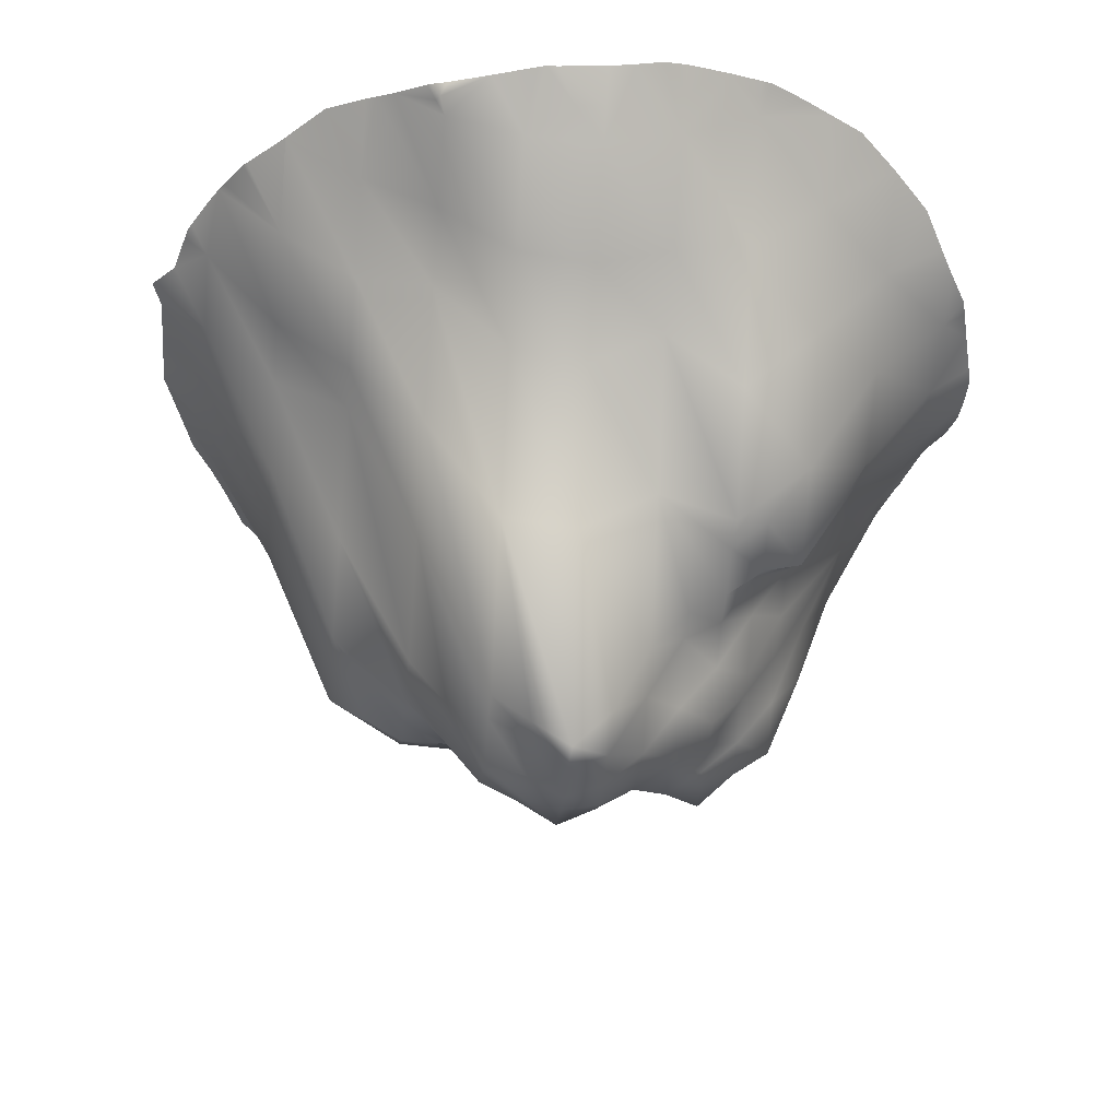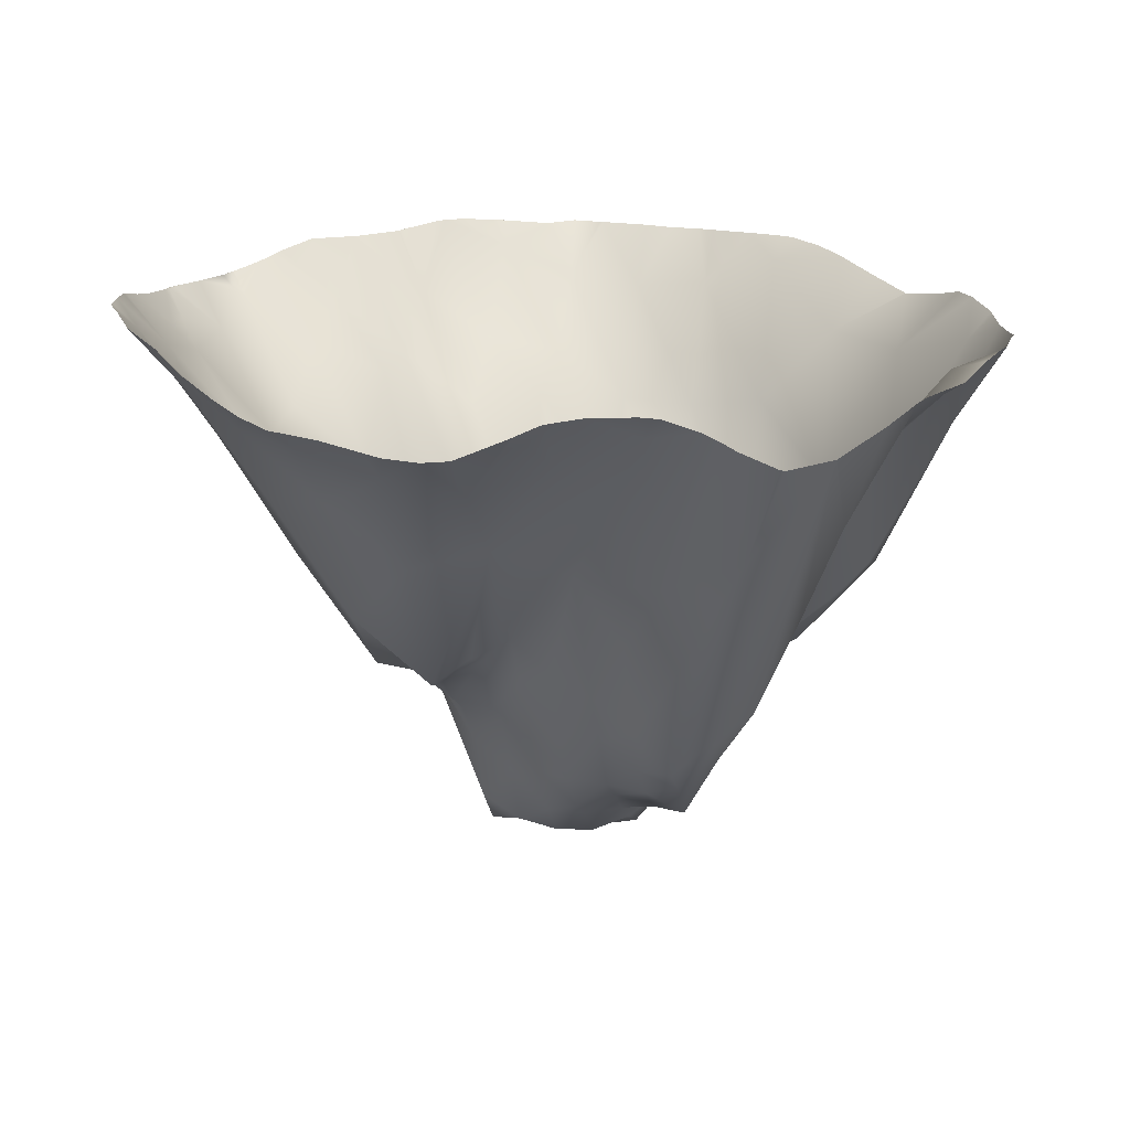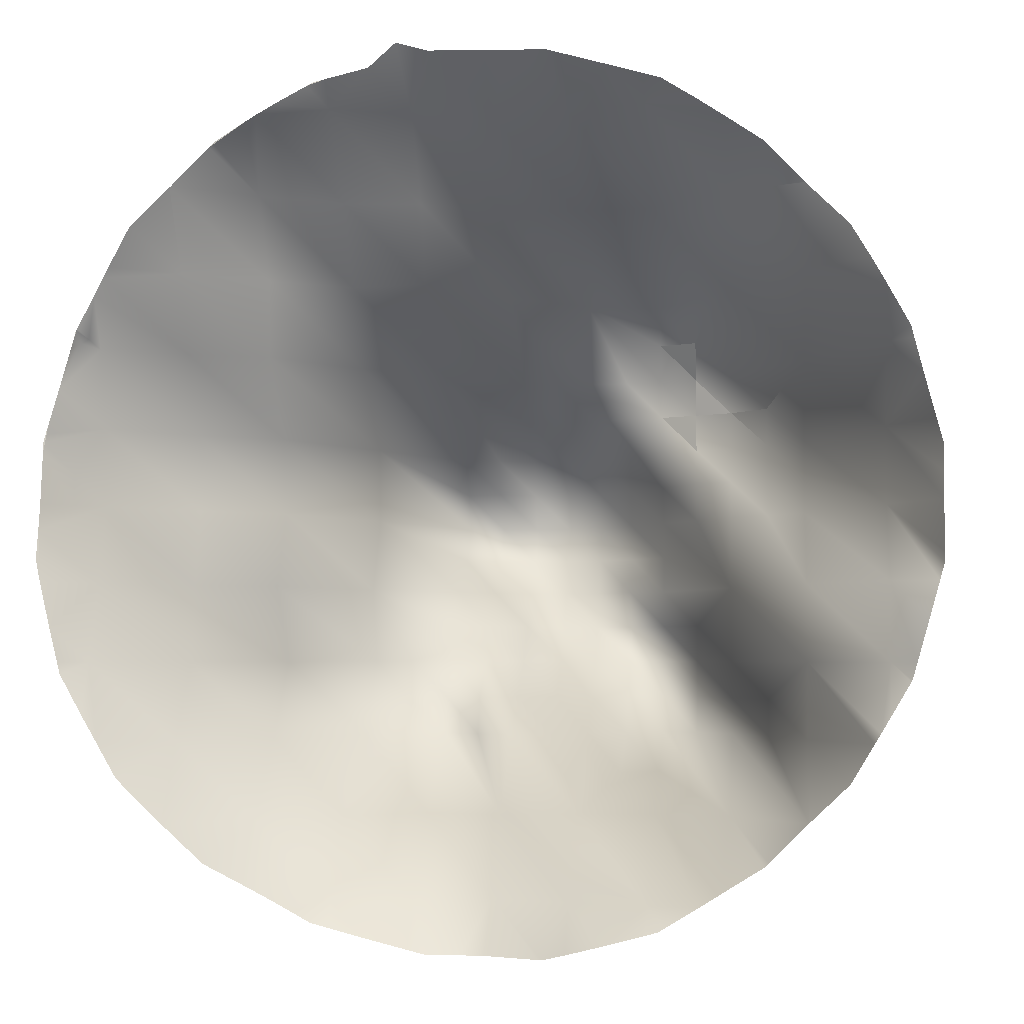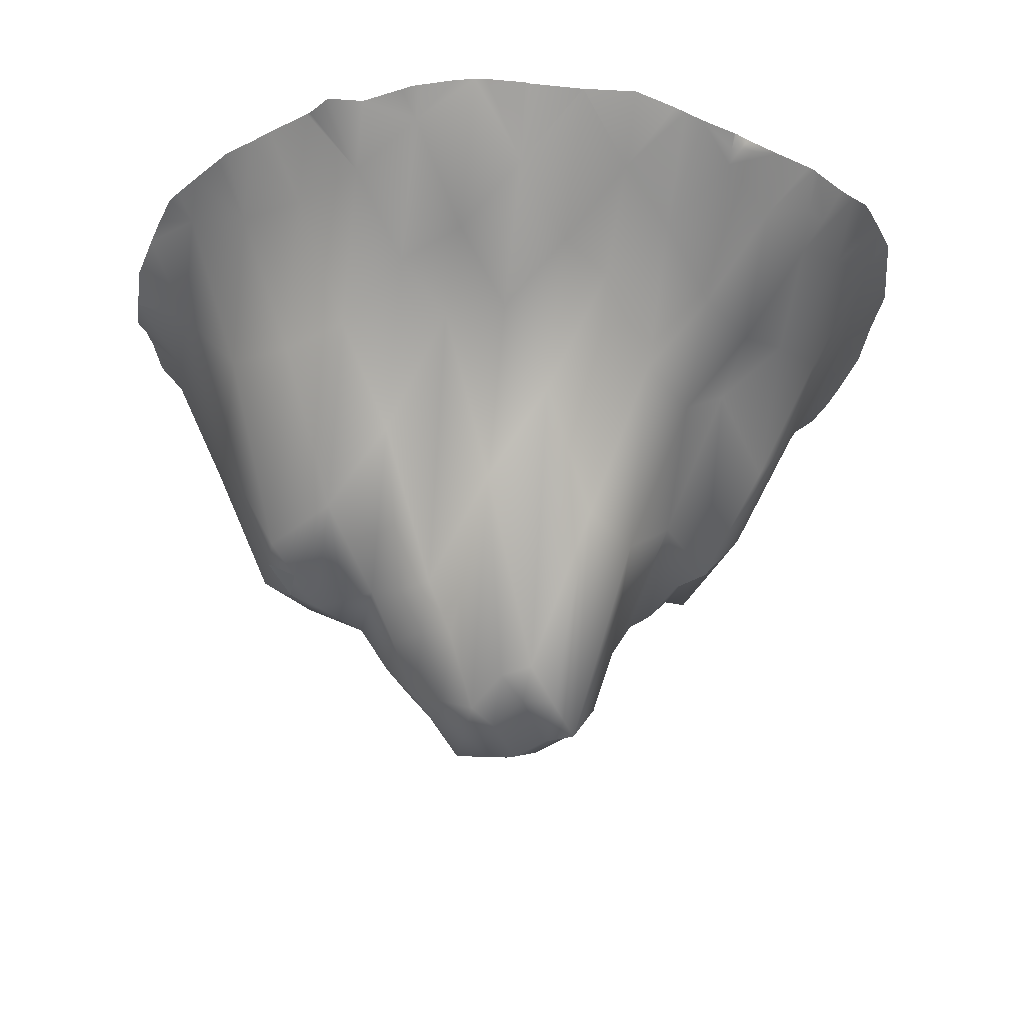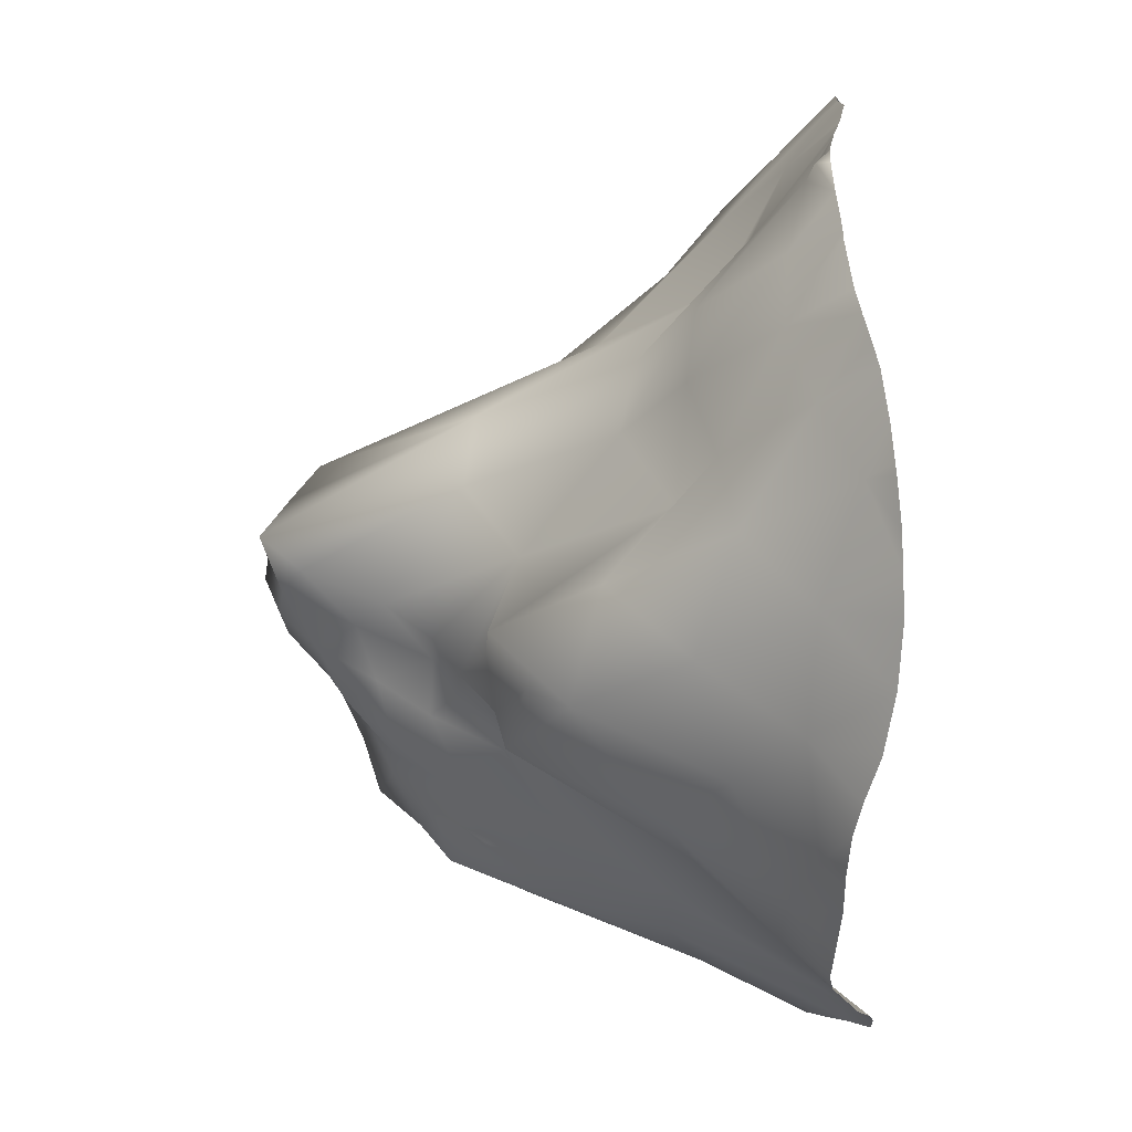
<metadata>
{"format":"obj","ext":"obj","renderer":"f3d","projection":"perspective","resolution":1024,"background":"white","views":[{"elev":-38.5,"azim":84.3,"up":"+Y"},{"elev":18.4,"azim":-167.5,"up":"+Y"},{"elev":-3.3,"azim":-174.1,"up":"+Z"},{"elev":-26.3,"azim":35.8,"up":"+Y"},{"elev":-31.0,"azim":93.3,"up":"+Z"}]}
</metadata>
<code>
g Mesh1 Model
v -4.5 -15.16 6
v -6 -15.07 4.5
v -4.5 -15.17 4.5
f 1 2 3
v -6 -15.04 6
f 1 4 2
v -3 -12.34 9
f 5 4 1
v -6 -14.16 7.5
f 5 6 4
v -6 -13.27 9
f 5 7 6
v -3 -6.295 12
f 8 7 5
v -6 -5.943 12
f 9 7 8
v -9 -8.259 9
f 9 10 7
v -9 -2.7 12
f 11 10 9
v -12 -2.676 9
f 10 11 12
v -12 -0.9498 11.98
f 11 13 12
v -11.98 -0.9498 12
f 11 14 13
v -10.5 -0.5904 13.5
f 11 15 14
v -9 -0.01116 14.38
f 16 15 11
v -6 -0.4423 15
f 16 11 17
f 17 11 9
v -3 -1.536 15
f 17 9 18
f 18 9 8
v -2.888e-15 -1.81 15
f 18 8 19
v -2.888e-15 -6.134 12
f 19 8 20
f 20 8 5
v -2.888e-15 -9.656 9
f 20 5 21
v -3 -15.16 6
f 21 5 22
f 5 1 22
f 22 1 3
v -3 -16.91 4.5
f 22 3 23
v -4.5 -17.29 3
f 3 24 23
v -6 -15.09 3
f 24 3 25
f 3 2 25
v -7.5 -14.22 3
f 2 26 25
v -7.5 -14.19 4.5
f 2 27 26
f 4 27 2
v -7.5 -14.1 6
f 4 28 27
f 6 28 4
v -7.5 -13.22 7.5
f 6 29 28
f 7 29 6
f 29 7 10
v -9 -13.16 6
f 30 29 10
f 29 30 28
v -9 -13.25 4.5
f 28 30 31
v -10.5 -11.51 4.5
f 31 30 32
v -12 -7.14 6
f 32 30 33
f 30 10 33
f 33 10 12
v -15 -1.387 6
f 33 12 34
v -15 -0.09224 7.924
f 34 12 35
v -14.39 -0.123 9
f 35 12 36
v -13.64 -0.5171 10.32
f 36 12 37
f 12 13 37
v -15.84 -0.309 6.441
f 34 35 38
v -15.96 -0.3606 6
f 34 38 39
v -16.3 -0.4331 4.703
f 40 34 39
v -15 -3.356 3
f 41 34 40
f 41 33 34
v -12 -9.856 3
f 42 33 41
f 42 32 33
v -10.5 -11.6 3
f 43 32 42
f 43 31 32
v -9 -13.34 3
f 44 31 43
f 27 31 44
f 28 31 27
f 27 44 26
v -9 -12.34 1.5
f 26 44 45
v -10.5 -11.13 1.5
f 44 46 45
f 46 44 43
v -12 -9.369 1.5
f 46 43 47
f 47 43 42
v -15 -3.137 -5.775e-15
f 48 47 42
v -12 -9.017 -5.775e-15
f 49 47 48
f 49 46 47
v -10.5 -10.62 -5.775e-15
f 50 46 49
f 45 46 50
v -9 -12.03 -5.775e-15
f 45 50 51
v -12 -4.152 -3
f 52 51 50
v -9 -9.52 -3
f 53 51 52
v -7.5 -14.33 -5.775e-15
f 53 54 51
v -6 -16.42 -5.775e-15
f 53 55 54
v -6 -16.64 -1.5
f 53 56 55
v -6 -16.26 -3
f 57 56 53
v -4.5 -18.33 -1.5
f 57 58 56
v -4.5 -17.12 -3
f 58 57 59
v -6 -16.79 -4.5
f 59 57 60
v -7.5 -14.14 -4.5
f 60 57 61
f 61 57 53
v -9 -11.46 -6
f 62 61 53
v -7.5 -14.39 -6
f 63 61 62
f 63 60 61
v -6 -17.44 -6
f 64 60 63
v -4.5 -17.95 -4.5
f 65 60 64
f 59 60 65
v -3 -18.79 -3
f 65 66 59
v -3 -17.61 -4.5
f 66 65 67
v -4.5 -16.77 -6
f 67 65 68
f 65 64 68
v -6 -15.83 -7.5
f 69 68 64
v -4.5 -15.25 -7.5
f 70 68 69
v -3 -16.54 -6
f 70 71 68
v -3 -14.14 -7.5
f 72 71 70
v -1.5 -16.46 -6
f 72 73 71
v -1.5 -14.02 -7.5
f 74 73 72
v -2.888e-15 -14.9 -6
f 74 75 73
v -2.888e-15 -12.22 -7.5
f 76 75 74
v 1.5 -13.8 -6
f 76 77 75
v 1.5 -11.4 -7.5
f 78 77 76
v 3 -13.58 -6
f 78 79 77
v 3 -12.3 -7.5
f 79 78 80
v 1.5 -10.72 -9
f 80 78 81
v -2.888e-15 -9.87 -9
f 78 82 81
f 82 78 76
v -1.5 -11 -9
f 82 76 83
f 83 76 74
v -3 -11.86 -9
f 83 74 84
f 84 74 72
v -4.5 -13.2 -9
f 84 72 85
f 85 72 70
v -6 -14.66 -9
f 85 70 86
f 70 69 86
v -7.5 -13.22 -9
f 69 87 86
v -7.5 -14.5 -7.5
f 69 88 87
f 88 69 64
f 88 64 63
v -9 -11.27 -7.5
f 88 63 89
f 89 63 62
v -10.5 -7.786 -7.5
f 89 62 90
v -12 -3.375 -6
f 90 62 91
f 62 53 91
f 91 53 52
v -15 -0.5737 -6
f 52 92 91
v -15 -0.3896 -3
f 92 52 93
f 93 52 49
f 52 50 49
f 93 49 48
v -16.76 0.415 -3
f 48 94 93
v -16.94 0.3961 -2.343
f 94 48 95
v -16.94 0.3695 -1.944
f 95 48 96
v -16.96 0.1398 -0
f 96 48 97
f 48 41 97
f 48 42 41
v -16.96 -0.02916 1.037
f 97 41 98
v -16.97 -0.1935 2.121
f 98 41 99
v -16.74 -0.3134 3
f 99 41 100
f 100 41 40
v -16.38 0.3363 -4.381
f 93 94 101
v -15.94 0.1296 -6
f 93 101 102
f 93 102 92
v -15.76 0.05765 -6.648
f 92 102 103
v -15.72 0.05086 -6.717
f 92 103 104
v -15 0 -7.941
f 92 104 105
v -14.61 -0.04898 -8.609
f 106 92 105
f 91 92 106
v -14.38 -0.1234 -9
f 91 106 107
v -12 -4.767 -9
f 108 91 107
f 108 90 91
v -10.5 -8.449 -9
f 109 90 108
f 109 89 90
v -9 -11.95 -9
f 110 89 109
f 110 88 89
f 88 110 87
v -9 -5.356 -12
f 111 87 110
f 111 86 87
v -6 -10.84 -10.5
f 111 112 86
v -6 -6.567 -12
f 111 113 112
v -8.61 -0.4253 -14.61
f 114 113 111
v -7.924 0.02417 -15
f 115 113 114
v -6 -0.272 -15
f 115 116 113
v -6.698 0.5957 -15.7
f 117 116 115
v -6.441 0.6558 -15.84
f 116 117 118
v -6 0.696 -15.96
f 119 116 118
v -4.381 0.6969 -16.38
f 120 116 119
v -3 -1.435 -15
f 120 121 116
v -3 0.481 -16.74
f 120 122 121
v -2.121 0.09185 -16.97
f 122 123 121
v -2.888e-15 -2.667 -15
f 124 121 123
v -2.888e-15 -5.511 -12
f 125 121 124
v -3 -6.249 -12
f 121 125 126
f 125 82 126
f 125 81 82
v 3 -11.9 -9
f 125 127 81
v 3 -6.436 -12
f 125 128 127
f 128 125 124
v 3 -2.275 -15
f 129 128 124
v 6 -4.174 -12
f 129 130 128
v 6 -1.332 -15
f 130 129 131
v 4.709 -0.6311 -16.29
f 131 129 132
v 3 -0.8399 -16.76
f 132 129 133
v 2.343 -0.9146 -16.94
f 129 134 133
v 1.05 -0.9909 -16.95
f 129 135 134
f 129 124 135
v 0 -0.8636 -16.96
f 135 124 136
v -1.97 0.01584 -16.97
f 136 124 137
f 124 123 137
v 6 -0.5751 -15.94
f 138 131 132
v 6.648 -0.5496 -15.76
f 139 131 138
v 7.941 -0.3492 -15
f 140 131 139
v 9 -1.691 -12
f 141 131 140
f 141 130 131
v 9 -5.227 -9
f 141 142 130
v 12 -1.203 -9
f 141 143 142
v 11.98 1.075 -12
f 143 141 144
v 10.5 0.5875 -13.5
f 144 141 145
v 9 -0.01123 -14.38
f 145 141 146
f 141 140 146
v 12 1.081 -11.98
f 144 147 143
v 13.64 1.331 -10.32
f 148 143 147
v 14.39 1.331 -9
f 148 149 143
v 15 0.2975 -6
f 143 149 150
v 15 1.344 -7.924
f 150 149 151
v 15.84 1.236 -6.441
f 152 150 151
v 15.96 1.201 -6
f 153 150 152
v 16.3 1.107 -4.703
f 154 150 153
v 15 -1.043 -3
f 150 154 155
v 16.74 0.8897 -3
f 154 156 155
v 16.97 0.6712 -2.121
f 155 156 157
v 16.96 0.4315 -1.037
f 157 158 156
f 157 158 155
v 15 -1.944 -5.775e-15
f 155 158 159
v 15.98 -0.928 -5.775e-15
f 158 160 159
v 16.96 0.2238 -0
f 158 161 160
v 16.94 -0.006476 1.944
f 160 161 162
v 15.97 -1.005 1.172
f 160 162 163
v 16.94 -0.01887 2.343
f 163 162 164
v 16.85 -0.03305 2.672
f 162 164 165
v 15 -1.756 3
f 164 165 166
v 16.76 -0.05031 3
f 165 167 166
f 162 165 167
v 16.38 -0.1386 4.381
f 167 168 166
v 15 -1.011 6
f 168 169 166
v 15.65 -0.696 6.215
f 168 170 169
v 15.94 -0.2077 6
f 168 171 170
v 15.76 -0.1959 6.648
f 171 172 170
v 15.72 -0.1899 6.717
f 171 172 173
v 15.36 -0.606 6.359
f 172 173 174
v 15 0.01929 7.941
f 173 175 174
f 174 175 169
v 12 -2.833 6
f 169 175 176
v 14.61 0.1842 8.609
f 175 177 176
v 12 -1.547 9
f 177 178 176
v 14.38 0.2852 9
f 177 179 178
v 13.5 0.5499 10.5
f 179 180 178
v 12 0.4395 11.98
f 180 181 178
v 11.99 0.4375 11.99
f 178 181 182
v 9 -3.894 9
f 178 182 183
v 9 -1.762 12
f 182 184 183
v 11.98 0.4354 12
f 182 185 184
v 10.48 0.4491 13.48
f 185 186 184
v 10.32 0.4869 13.64
f 186 187 184
v 9 0.7688 14.39
f 186 187 188
f 188 184 187
v 8.61 0.8104 14.61
f 189 184 188
v 6 -3.749 12
f 189 190 184
v 6 -0.2587 15
f 189 191 190
v 7.924 0.8134 15
f 189 192 191
v 6.698 0.693 15.7
f 192 193 191
v 6.441 0.6661 15.84
f 193 194 191
v 6 0.6291 15.96
f 193 194 195
f 194 195 191
v 4.381 0.5061 16.38
f 195 196 191
v 3 -1.463 15
f 196 197 191
v 3.337 0.5085 17.31
f 196 198 197
v 2.121 0.5439 16.97
f 198 199 197
v 1.97 0.5458 16.97
f 200 197 199
f 200 19 197
v 0 0.5011 16.96
f 200 201 19
v -1.074 0.4434 16.95
f 201 202 19
f 202 18 19
v -2.343 0.429 16.94
f 202 203 18
v -3 0.4387 16.76
f 204 18 203
v -4.709 0.4704 16.29
f 205 18 204
f 205 17 18
v -6 0.4833 15.94
f 205 206 17
v -6.648 0.462 15.76
f 206 207 17
v -7.941 0.2935 15
f 17 207 208
f 208 16 17
f 197 19 20
v 3 -4.162 12
f 197 20 209
f 209 20 21
v 3 -5.305 9
f 210 209 21
f 190 209 210
f 191 209 190
f 191 197 209
v 6 -5.922 9
f 190 210 211
v 3 -11.52 6
f 210 212 211
v -2.888e-15 -15.46 6
f 210 213 212
f 210 21 213
v -1.5 -15.49 6
f 21 214 213
f 21 22 214
f 22 23 214
v -1.5 -16.85 4.5
f 214 23 215
v -3 -18.84 3
f 215 23 216
f 23 24 216
v -4.5 -17.93 1.5
f 217 216 24
v -3 -19.63 1.5
f 218 216 217
v -1.5 -19.43 3
f 219 216 218
f 215 216 219
v -2.888e-15 -17.33 4.5
f 215 219 220
v -2.888e-15 -20.06 3
f 220 219 221
v -1.5 -20.41 1.5
f 221 219 222
f 219 218 222
v -3 -20.62 -5.775e-15
f 222 218 223
v -4.5 -18.52 -5.775e-15
f 223 218 224
f 224 218 217
f 224 217 55
v -6 -15.69 1.5
f 55 217 225
f 217 24 225
f 225 24 25
v -7.5 -13.17 1.5
f 225 25 226
f 25 26 226
f 26 45 226
f 226 45 51
f 54 226 51
f 54 225 226
f 55 225 54
f 56 224 55
f 58 224 56
f 58 223 224
v -3 -19.8 -1.5
f 223 58 227
f 227 58 59
f 66 227 59
v -1.5 -20.55 -1.5
f 228 227 66
v -1.5 -20.96 -5.775e-15
f 229 227 228
f 229 223 227
f 222 223 229
v -2.888e-15 -20.39 1.5
f 230 222 229
f 221 222 230
v 1.5 -18.98 3
f 231 221 230
f 212 221 231
f 212 220 221
f 220 212 213
f 213 215 220
f 213 214 215
v 3 -18.96 3
f 212 231 232
v 1.5 -19.64 1.5
f 232 231 233
f 231 230 233
v -2.888e-15 -21.28 -5.775e-15
f 233 230 234
f 230 229 234
f 234 229 228
v -2.888e-15 -20.66 -1.5
f 234 228 235
v -1.5 -19.17 -3
f 235 228 236
f 228 66 236
f 236 66 67
v -1.5 -18.21 -4.5
f 236 67 237
f 237 67 71
f 67 68 71
f 73 237 71
v -2.888e-15 -16.9 -4.5
f 73 238 237
f 75 238 73
v 1.5 -14.72 -4.5
f 75 239 238
f 239 75 77
v 3 -14.57 -4.5
f 240 239 77
v 3 -16.37 -3
f 240 241 239
v 6 -11.28 -3
f 240 242 241
f 79 242 240
v 4.5 -12.51 -6
f 242 79 243
f 243 79 80
v 4.5 -11.11 -7.5
f 243 80 244
f 244 80 127
f 80 81 127
v 6 -9.501 -9
f 245 244 127
v 6 -12.32 -6
f 246 244 245
f 246 243 244
f 242 243 246
v 9 -5.728 -3
f 246 247 242
v 9 -8.24 -6
f 248 247 246
v 12 -4.261 -3
f 249 247 248
v 12 -5.224 -5.775e-15
f 250 247 249
v 9 -7.601 -5.775e-15
f 250 251 247
v 12 -4.865 3
f 252 251 250
v 9 -7.009 3
f 252 253 251
f 176 253 252
v 9 -4.032 6
f 176 254 253
f 178 254 176
f 178 183 254
v 6 -8.386 6
f 254 183 255
f 183 211 255
f 184 211 183
f 184 190 211
f 255 211 212
f 255 212 232
v 6 -12.87 3
f 256 255 232
f 254 255 256
f 253 254 256
v 6 -13.25 -5.775e-15
f 257 253 256
f 251 253 257
f 242 251 257
f 247 251 242
f 242 257 241
v 3 -19.44 -1.5
f 241 257 258
v 3 -21.05 -5.775e-15
f 258 257 259
f 257 256 259
v 3 -20.04 1.5
f 259 256 260
f 260 256 232
f 232 233 260
v 1.5 -20.96 -5.775e-15
f 260 233 261
f 233 234 261
f 261 234 235
v 1.5 -20.34 -1.5
f 261 235 262
v -2.888e-15 -19.16 -3
f 262 235 263
f 235 236 263
f 263 236 237
f 238 263 237
v 1.5 -17.56 -3
f 238 264 263
f 239 264 238
f 239 241 264
f 241 258 264
f 264 258 262
f 258 259 262
f 259 261 262
f 260 261 259
f 264 262 263
f 169 176 252
f 166 169 252
f 250 166 252
f 159 166 250
f 163 166 159
f 164 166 163
f 160 163 159
f 249 159 250
f 155 159 249
v 12 -3.719 -6
f 265 155 249
f 150 155 265
f 143 150 265
f 143 265 142
f 142 265 248
f 265 249 248
f 142 248 245
f 245 248 246
f 130 142 245
f 130 245 128
f 128 245 127
f 240 77 79
f 170 174 169
f 172 174 170
f 126 82 83
f 126 83 84
v -4.5 -9.27 -10.5
f 126 84 266
f 266 84 85
f 266 85 112
f 112 85 86
f 113 266 112
f 126 266 113
f 116 126 113
f 116 121 126
v -9 -0.7056 -14.39
f 114 111 267
v -10.32 -1.462 -13.64
f 267 111 268
v -10.48 -1.522 -13.48
f 268 111 269
v -11.98 -1.46 -12
f 269 111 270
f 270 111 110
f 270 110 109
f 270 109 108
v -12 -1.452 -11.98
f 270 108 271
v -13.5 -0.6057 -10.5
f 271 108 272
f 272 108 107

</code>
